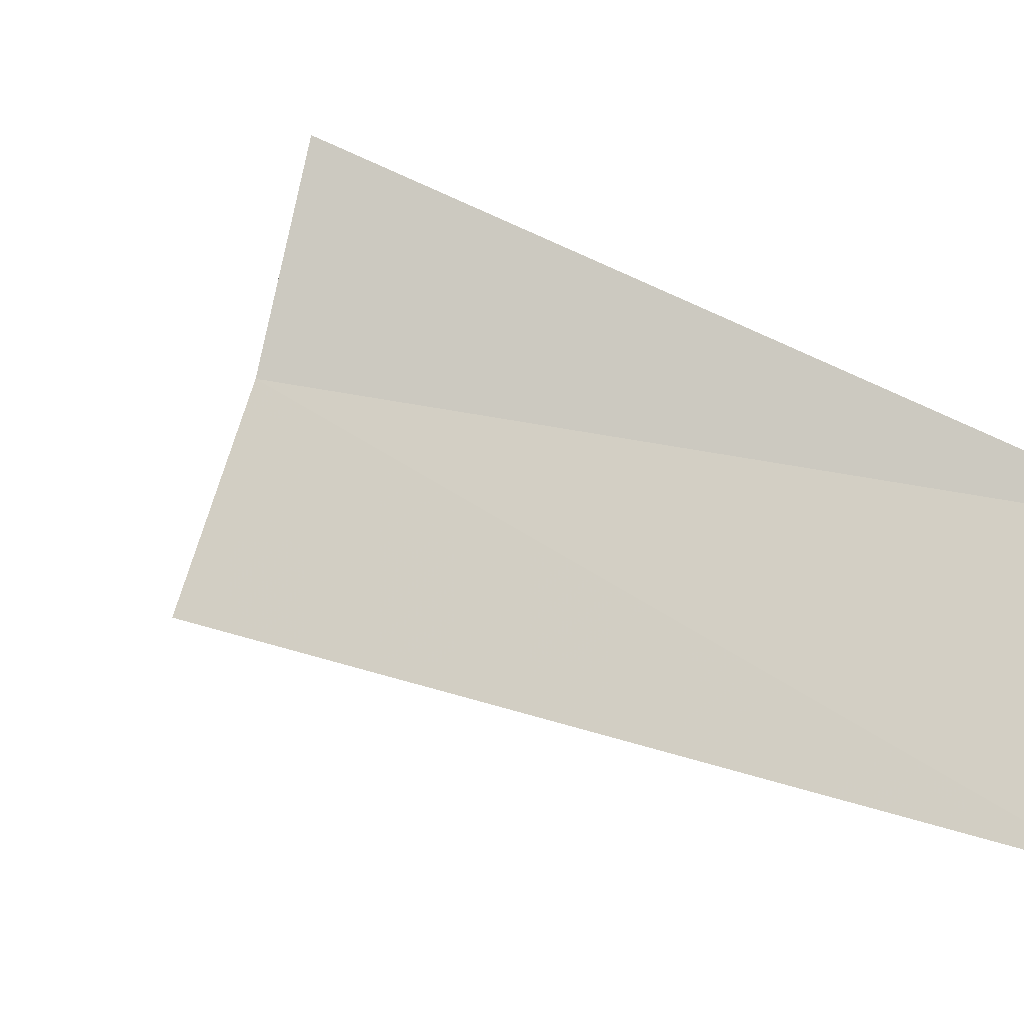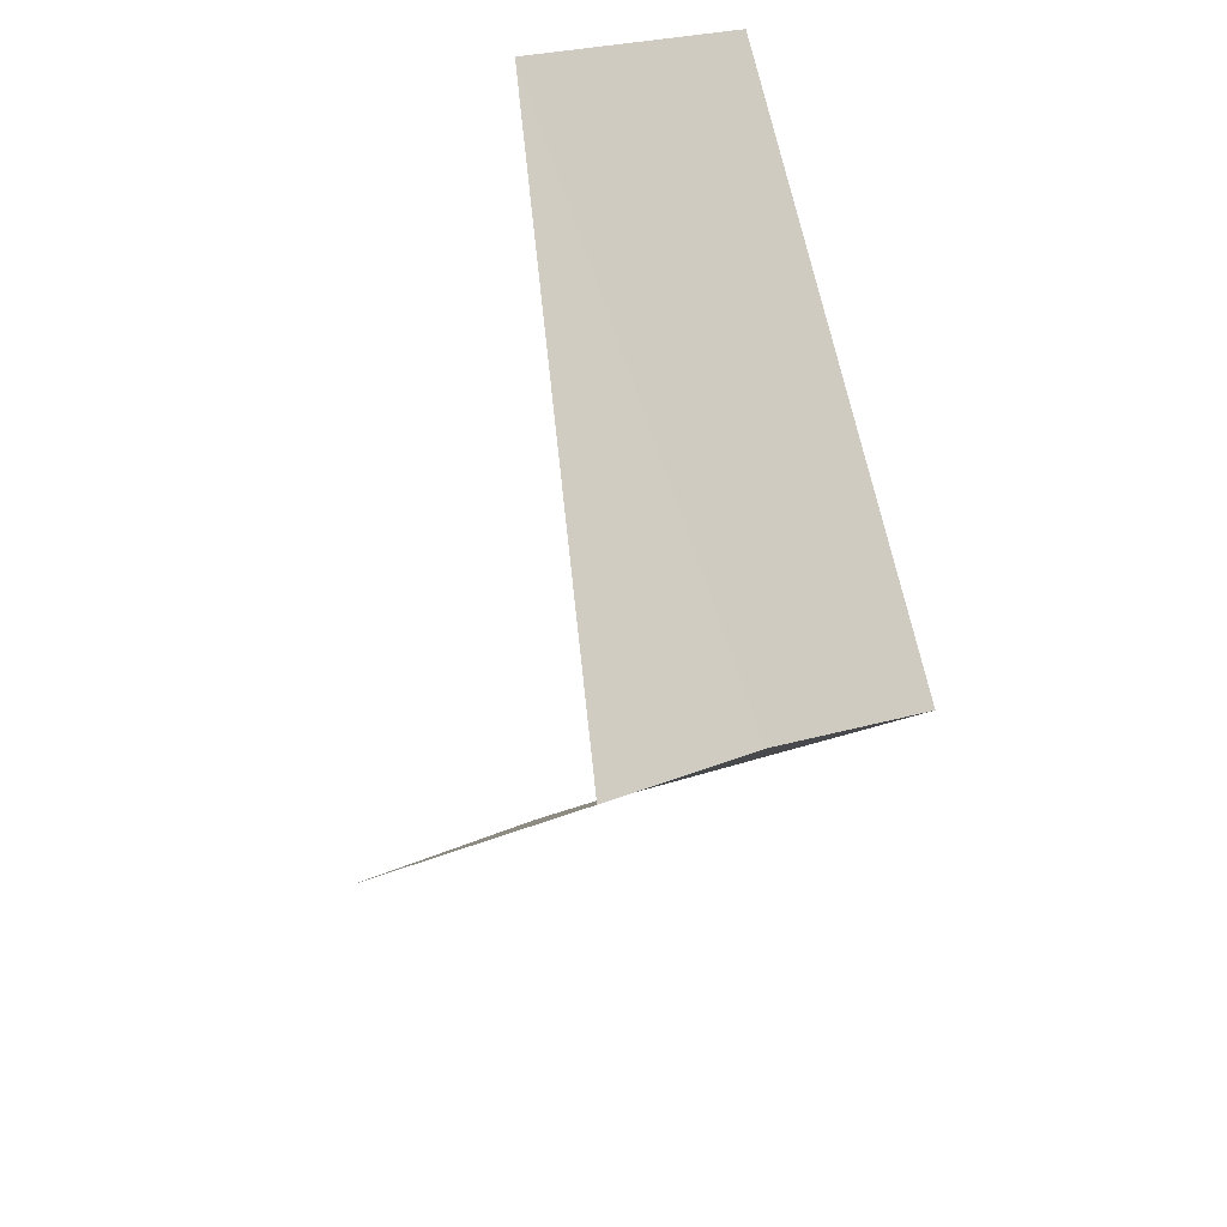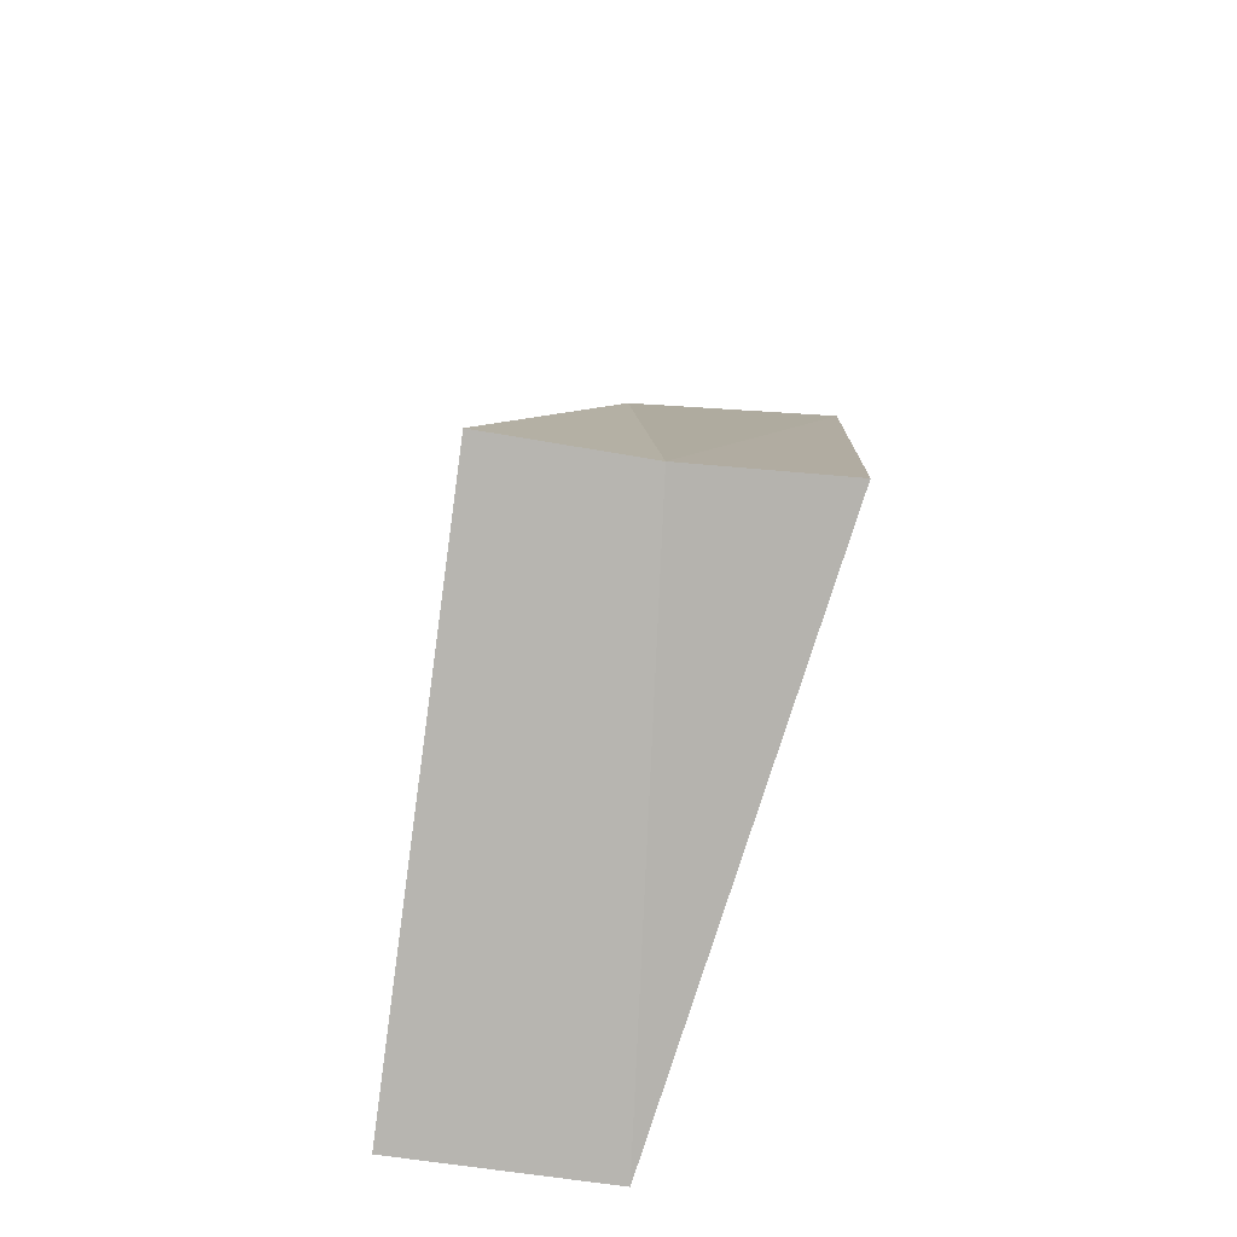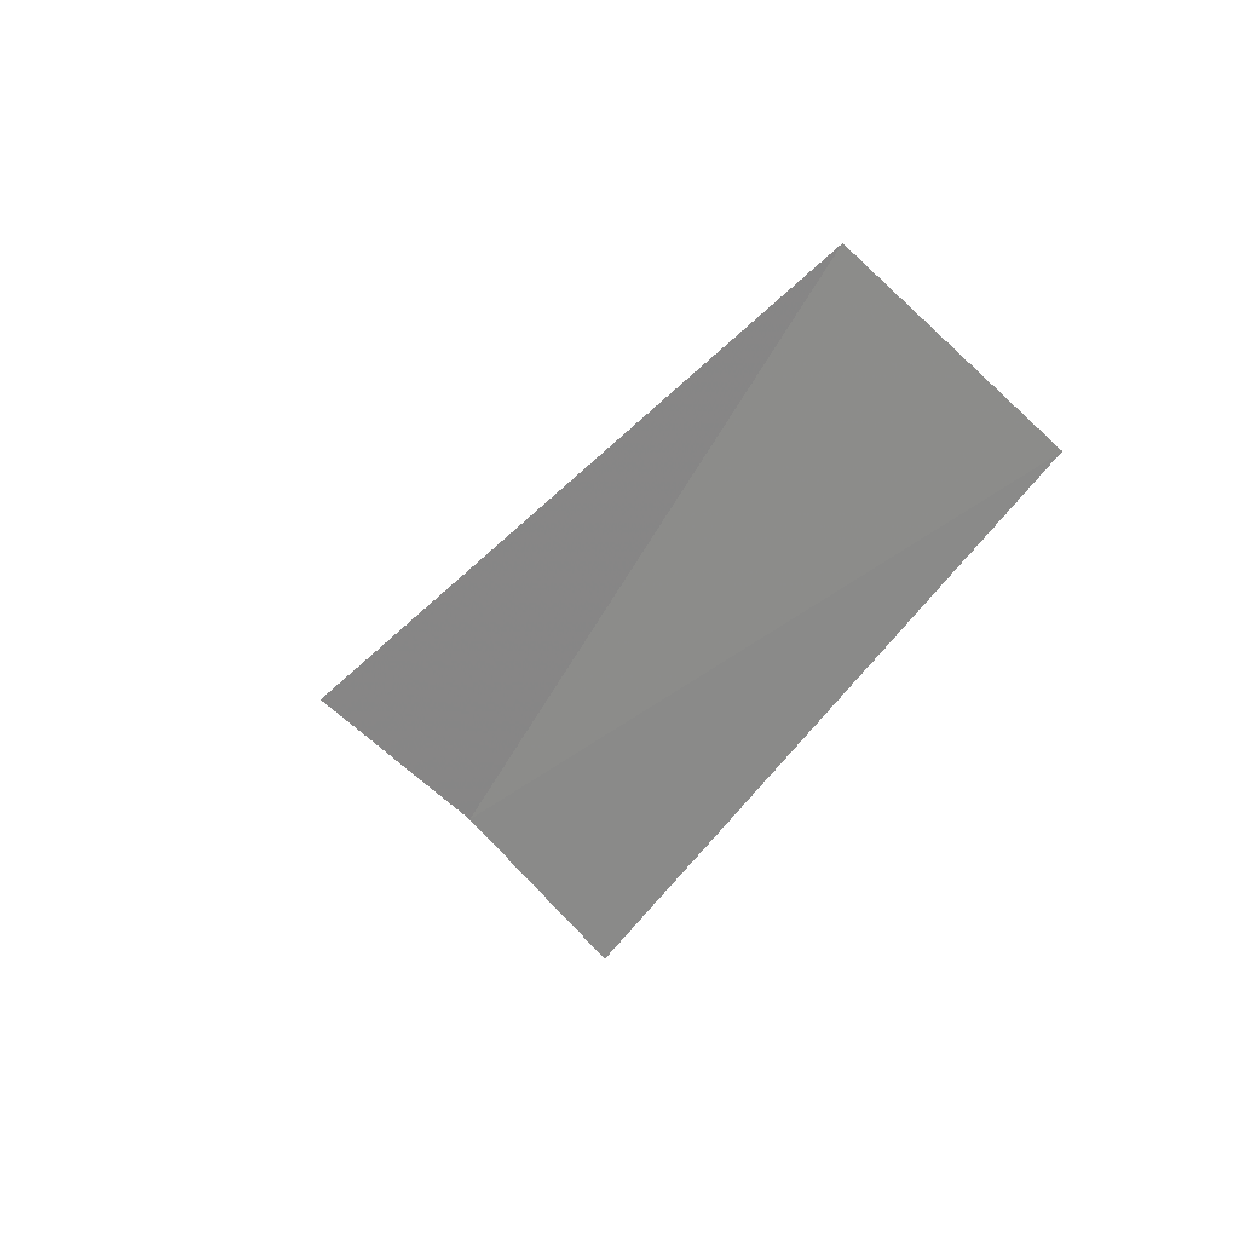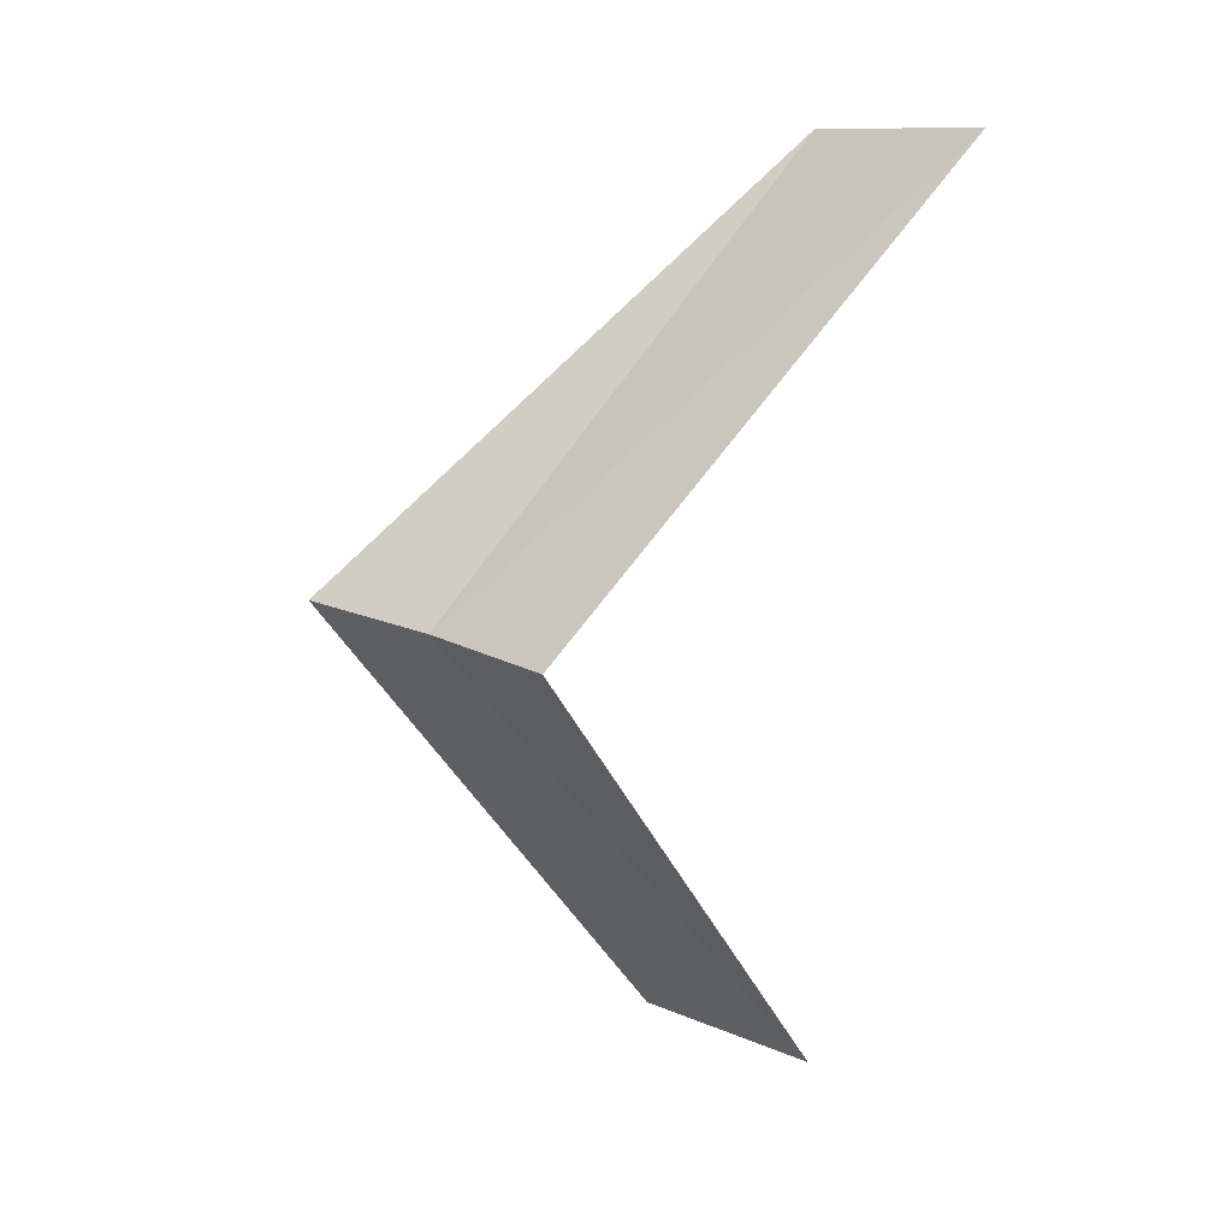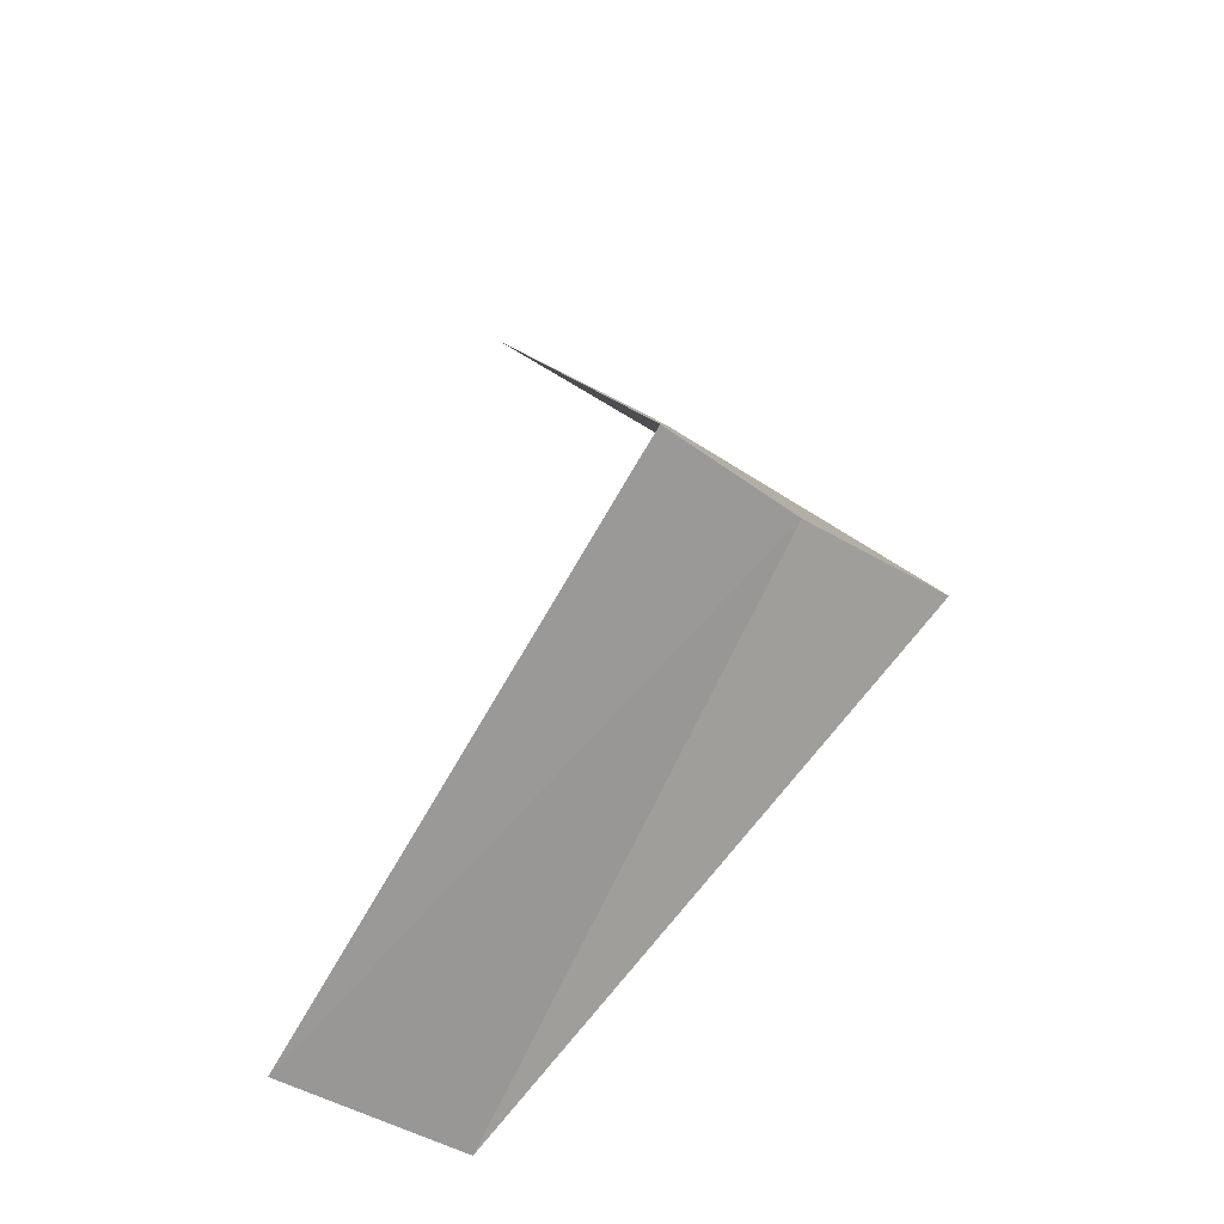
<metadata>
{"format":"obj","ext":"obj","renderer":"f3d","projection":"perspective","resolution":1024,"background":"white","views":[{"elev":-4.4,"azim":144.0,"up":"+Y"},{"elev":38.1,"azim":75.8,"up":"+Z"},{"elev":-35.7,"azim":100.7,"up":"+Z"},{"elev":72.0,"azim":146.1,"up":"+Z"},{"elev":5.4,"azim":154.6,"up":"+Z"},{"elev":-30.4,"azim":64.8,"up":"+Z"}]}
</metadata>
<code>
v -2.906 -0.7461 12.08
v -3.874 -0.9948 11.08
v -2.976 -0.376 12.04
v -3.719 -1.472 11.12
v -2.789 -1.104 12.12
v -3.968 -0.5013 13.04
v -3.874 -0.9948 13.08
f 1 3 2
f 1 2 4
f 1 4 5
f 1 6 3
f 1 7 6
f 1 5 7

</code>
